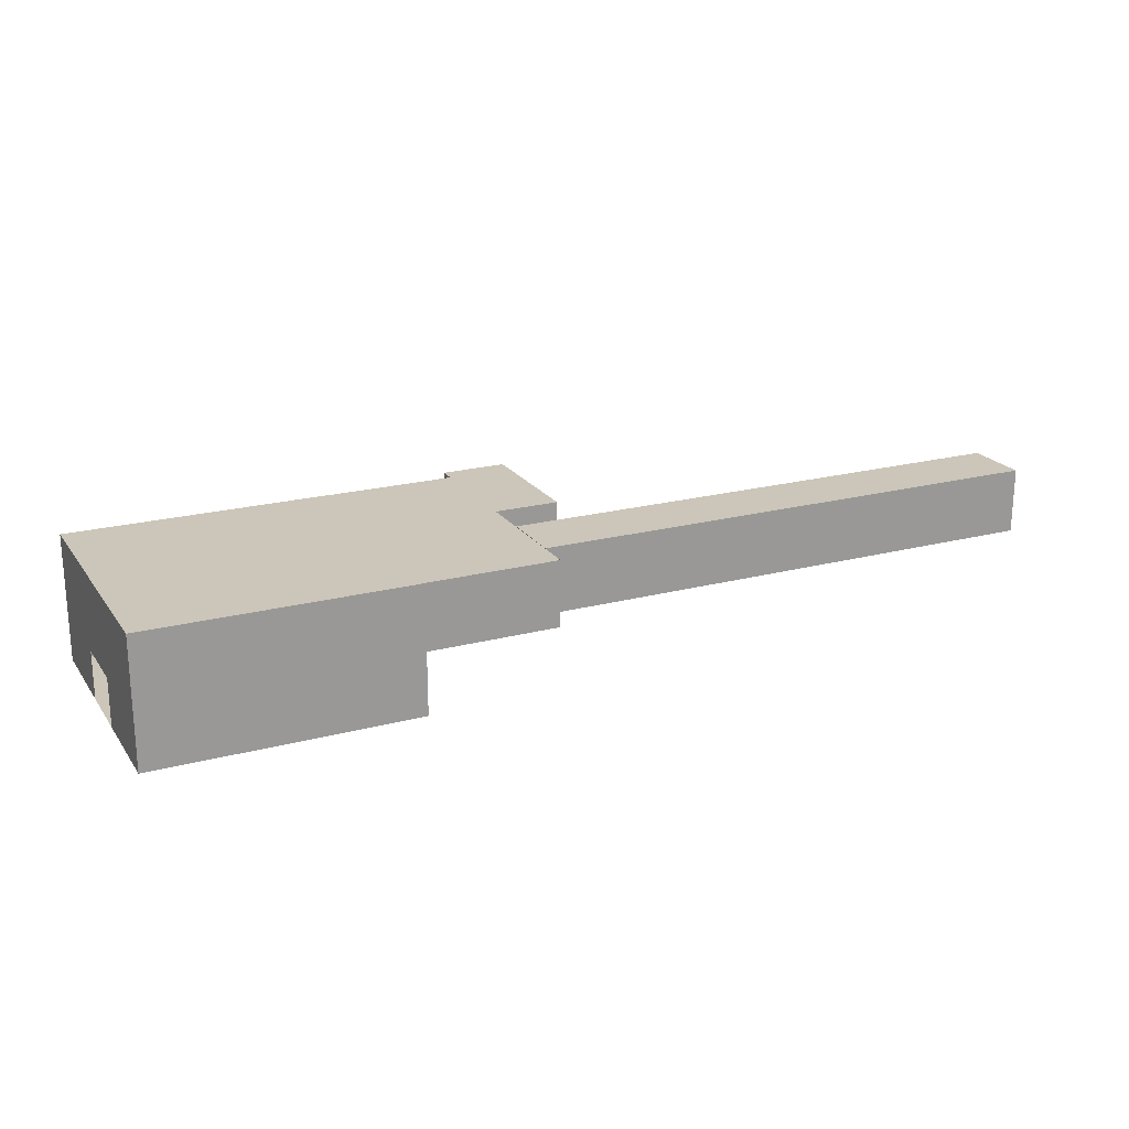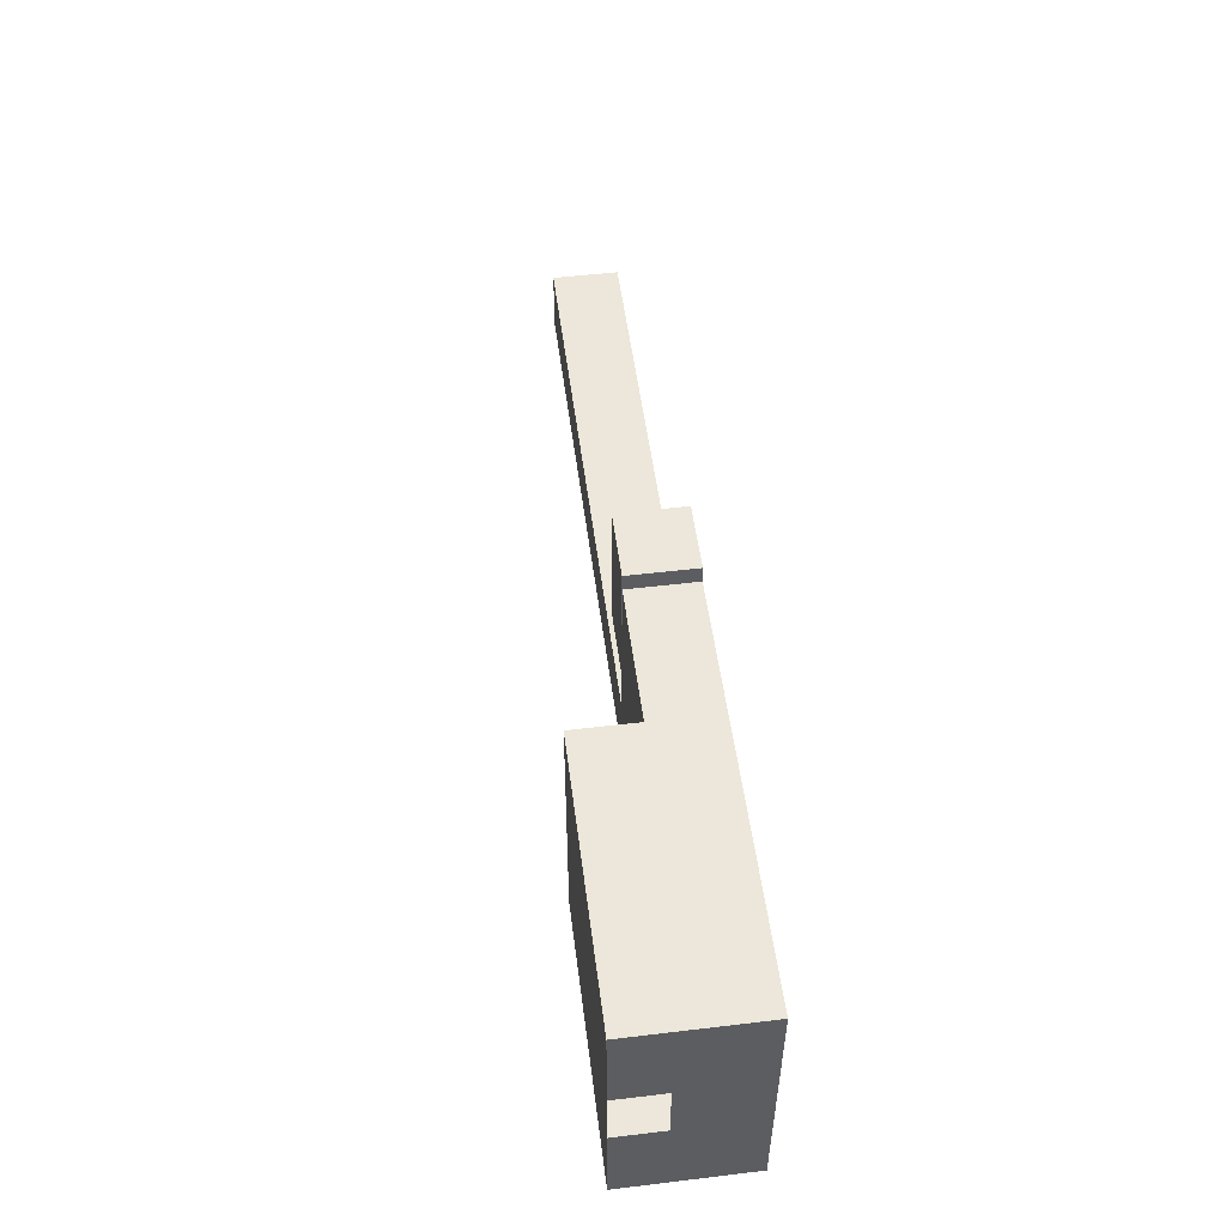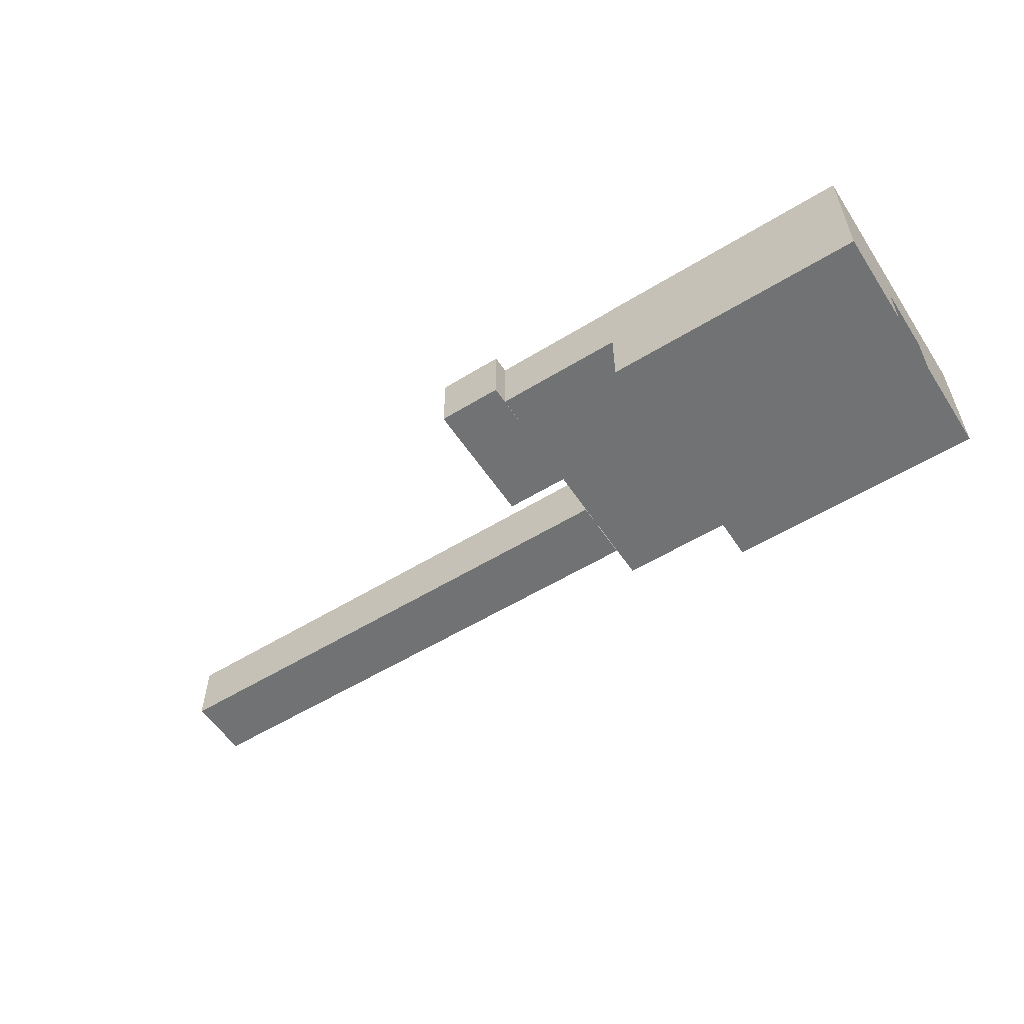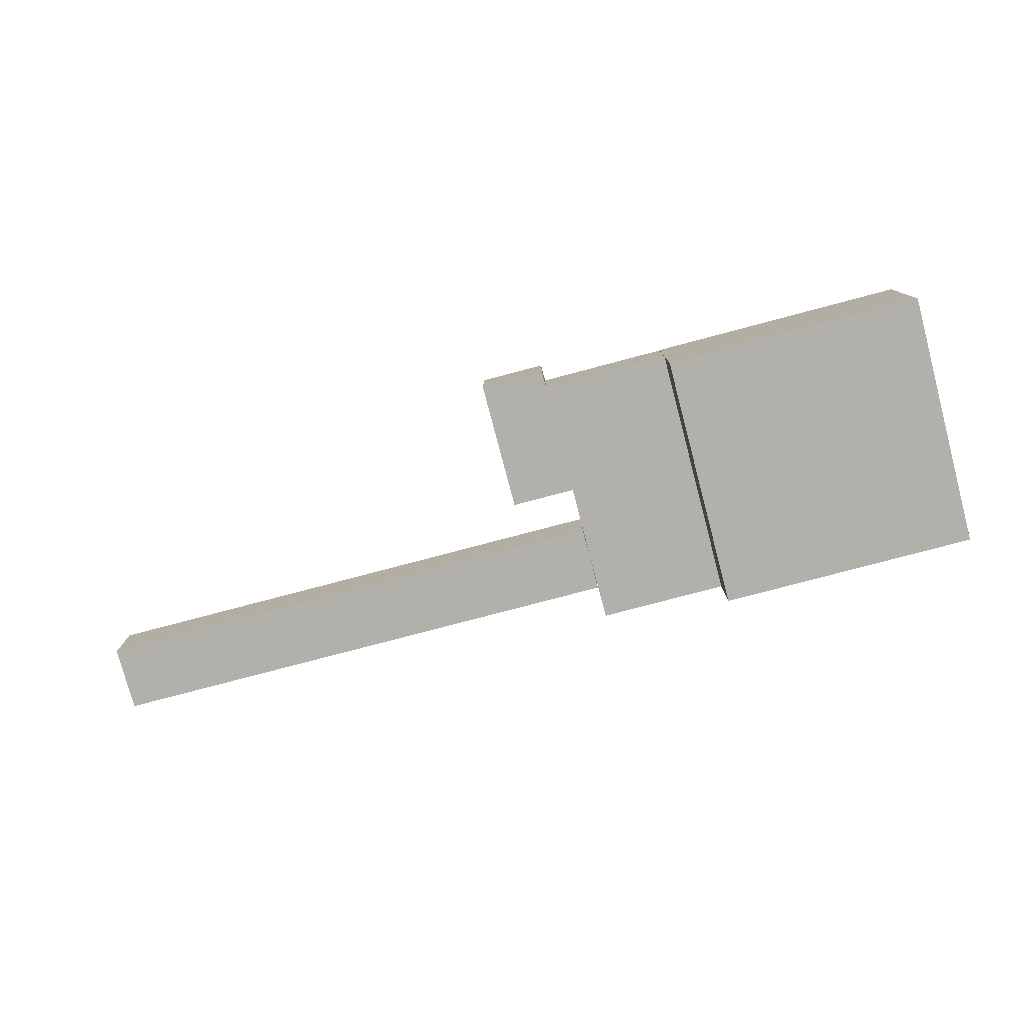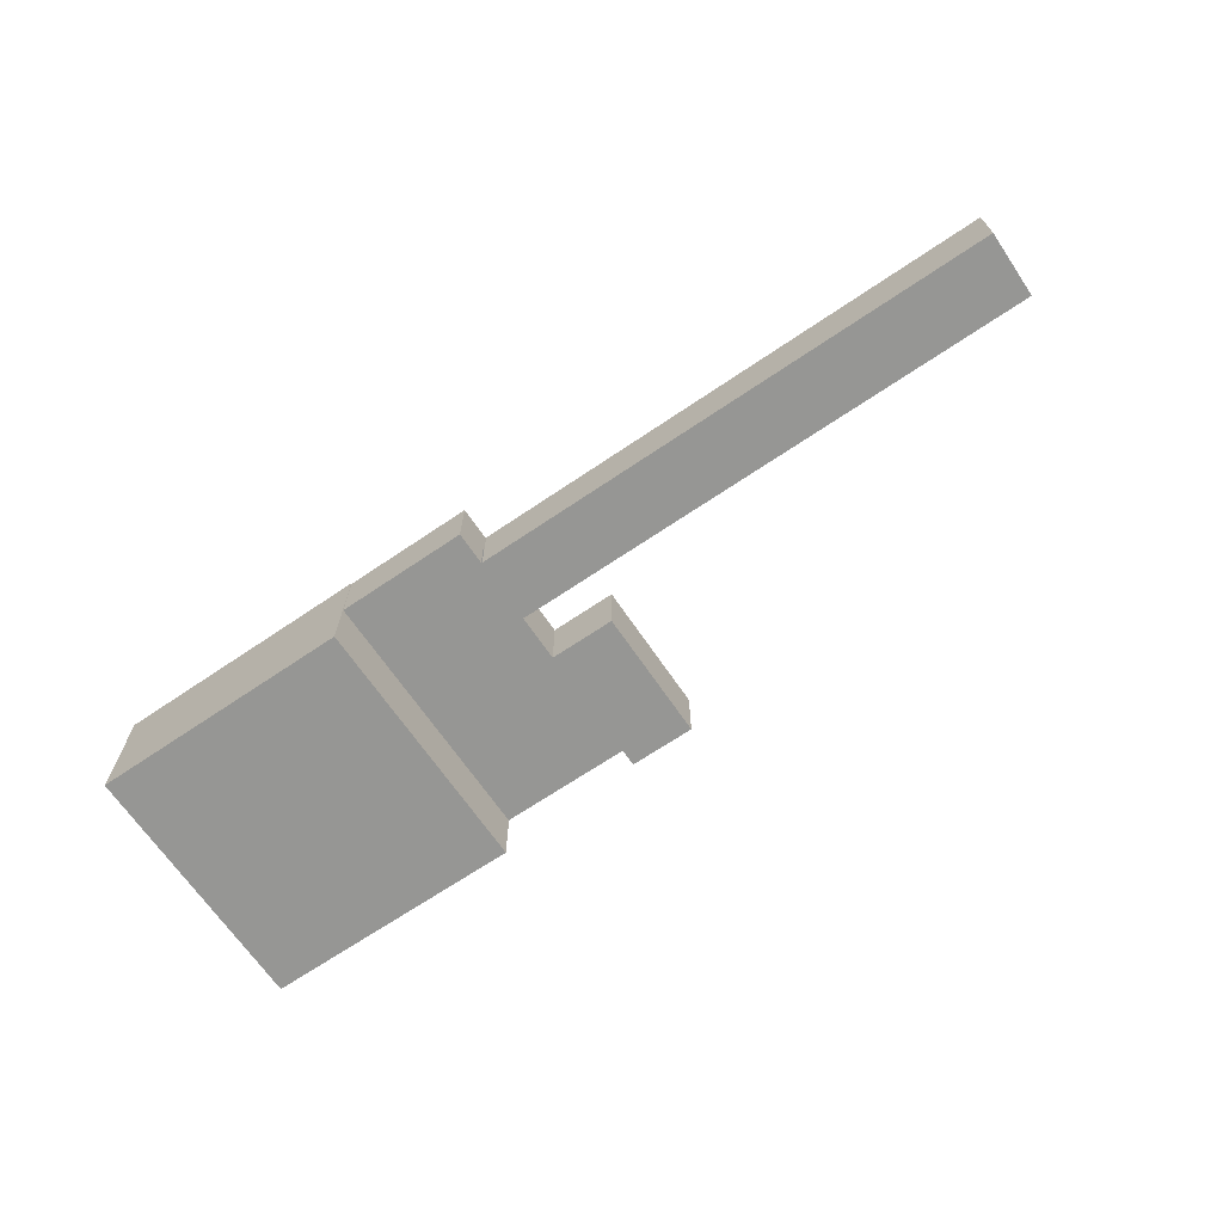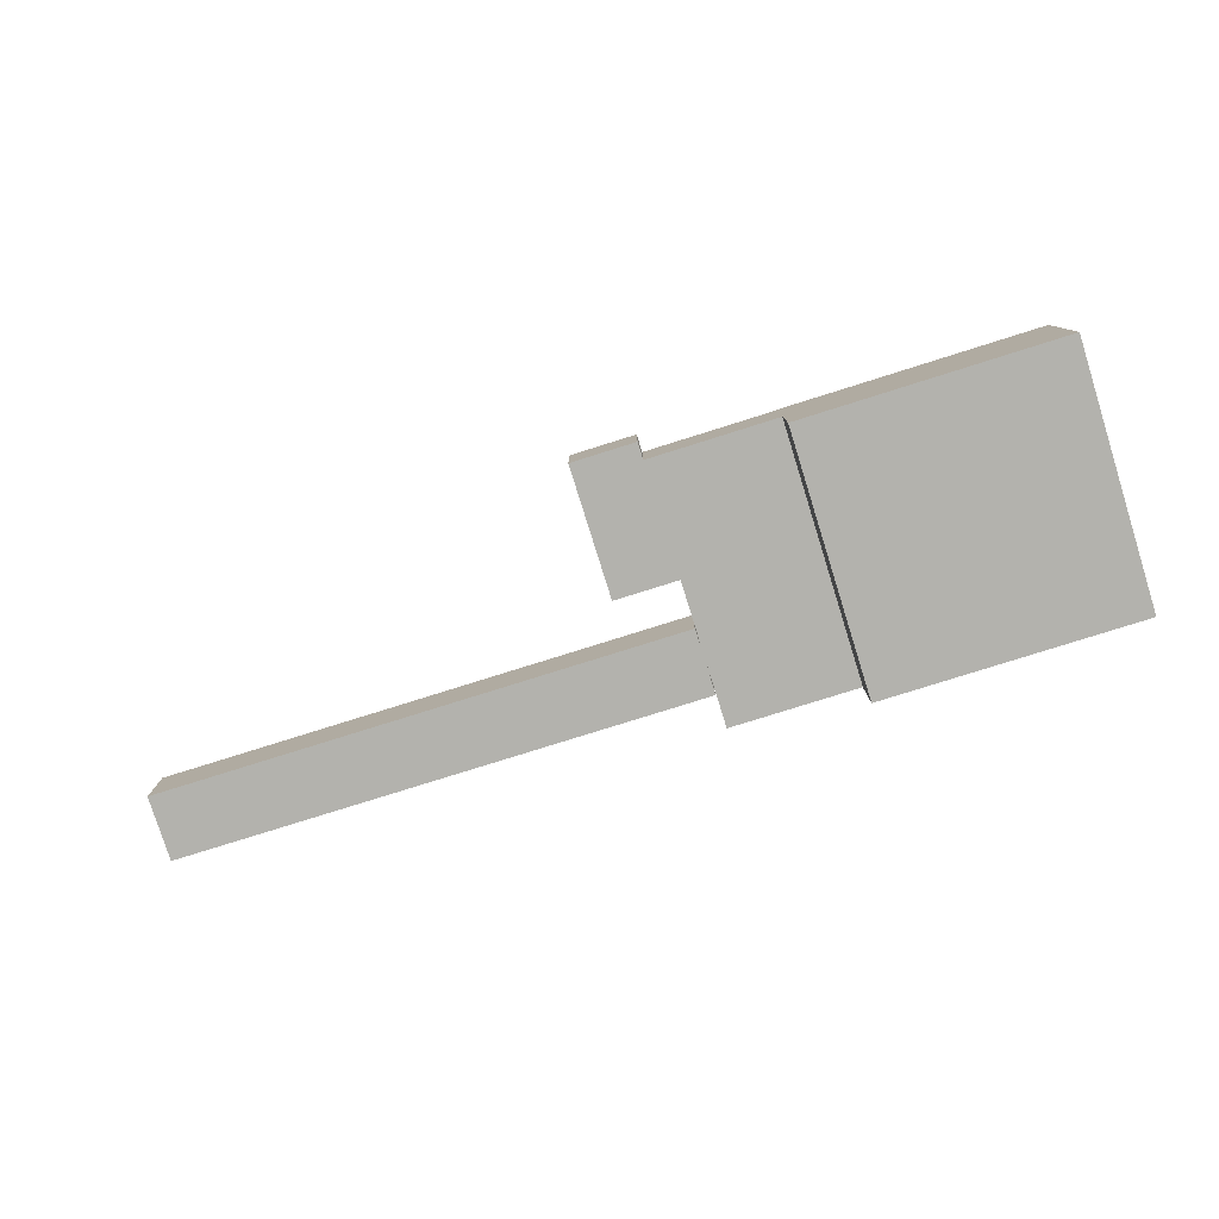
<metadata>
{"format":"obj","ext":"obj","renderer":"f3d","projection":"perspective","resolution":1024,"background":"white","views":[{"elev":21.0,"azim":154.6,"up":"+Y"},{"elev":52.5,"azim":82.7,"up":"+Z"},{"elev":-55.4,"azim":32.9,"up":"+Y"},{"elev":-78.5,"azim":14.8,"up":"+Y"},{"elev":-67.7,"azim":-145.8,"up":"+Y"},{"elev":-79.4,"azim":17.4,"up":"+Y"}]}
</metadata>
<code>
o Cube.004_Cube.006
v -1.51 0.004998 1.06
v -1.51 2.888 1.06
v -1.51 0.004998 -3.906
v -1.51 2.888 -3.906
v -1.25 0.004998 1.06
v -1.25 2.888 1.06
v -1.25 0.004998 -3.906
v -1.25 2.888 -3.906
f 1 2 4 3
f 7 8 6 5
f 5 6 2 1
f 3 4 8 7
f 3 7 5 1
f 8 4 2 6
o Cube.003_Cube.005
v 0.8216 0.004998 3.971
v 0.8216 2.888 3.971
v 0.8216 0.004998 -0.9946
v 0.8216 2.888 -0.9946
v 1.081 0.004998 3.971
v 1.081 2.888 3.971
v 1.081 0.004998 -0.9946
v 1.081 2.888 -0.9946
f 9 10 12 11
f 15 16 14 13
f 13 14 10 9
f 11 12 16 15
f 11 15 13 9
f 16 12 10 14
o Cube.002_Cube.004
v -24.28 1.89 -0.9634
v -24.28 3.89 -0.9634
v -24.28 1.89 -2.963
v -24.28 3.89 -2.963
v -8.019 1.89 -0.9634
v -8.019 3.89 -0.9634
v -8.019 1.89 -2.963
v -8.019 3.89 -2.963
v -8.019 2.89 -2.963
v -8.019 1.89 -1.963
v -8.019 3.89 -1.963
v -8.019 2.89 -0.9634
v -8.019 2.89 -1.963
v -8.019 2.39 -2.963
v -8.019 1.89 -2.463
v -8.019 3.89 -1.463
v -8.019 2.39 -0.9634
v -8.019 3.39 -2.963
v -8.019 1.89 -1.463
v -8.019 3.89 -2.463
v -8.019 3.39 -0.9634
v -8.019 2.89 -1.463
v -8.019 2.89 -2.463
v -8.019 3.39 -1.963
v -8.019 3.39 -2.463
v -8.019 2.39 -2.463
v -8.019 2.39 -1.463
v -8.019 3.39 -1.463
f 17 18 20 19
f 19 20 24 34 25 30 23
f 44 32 22 37
f 21 33 28 37 22 18 17
f 19 23 31 26 35 21 17
f 24 20 18 22 32 27 36
f 43 38 28 33
f 41 36 27 40
f 39 41 40 29
f 25 34 41 39
f 34 24 36 41
f 23 30 42 31
f 30 25 39 42
f 35 43 33 21
f 38 44 37 28
f 29 40 44 38
f 40 27 32 44
o Cube.001_Cube.003
v -9.996 1.887 4.522
v -9.996 3.887 4.522
v -9.996 1.887 0.4788
v -9.996 3.887 0.4788
v -7.996 1.887 4.522
v -7.996 3.887 4.522
v -7.996 1.887 0.4788
v -7.996 3.887 0.4788
v -7.996 2.887 0.4788
v -7.996 1.887 1.479
v -7.996 3.887 1.479
v -7.996 2.887 4.522
v -7.996 2.887 1.479
v -7.996 2.387 0.4788
v -7.996 1.887 0.9788
v -7.996 3.887 1.979
v -7.996 2.387 4.522
v -7.996 3.387 0.4788
v -7.996 1.887 1.979
v -7.996 3.887 0.9788
v -7.996 3.387 4.522
v -7.996 2.887 1.979
v -7.996 2.887 0.9788
v -7.996 3.387 1.479
v -7.996 3.387 0.9788
v -7.996 2.387 0.9788
v -7.996 2.387 1.979
v -7.996 3.387 1.979
f 45 46 48 47
f 47 48 52 62 53 58 51
f 72 60 50 65
f 49 61 56 65 50 46 45
f 47 51 59 54 63 49 45
f 52 48 46 50 60 55 64
f 71 66 56 61
f 69 64 55 68
f 67 69 68 57
f 53 62 69 67
f 62 52 64 69
f 51 58 70 59
f 58 53 67 70
f 63 71 61 49
f 66 72 65 56
f 57 68 72 66
f 68 55 60 72
o Cube_Cube.002
v -7.999 1.894 3.989
v -7.999 3.894 3.989
v -7.999 1.894 -3.981
v -7.999 3.894 -3.981
v -3.999 1.894 3.989
v -3.999 3.894 3.989
v -3.999 1.894 -3.981
v -3.999 3.894 -3.981
v -3.999 2.894 -3.981
v -3.999 1.894 0.003772
v -3.999 3.894 0.003772
v -3.999 2.894 3.989
v -3.999 2.894 0.003772
v -3.999 2.394 -3.981
v -3.999 1.894 -1.989
v -3.999 3.894 1.996
v -3.999 2.394 3.989
v -3.999 3.394 -3.981
v -3.999 1.894 1.996
v -3.999 3.894 -1.989
v -3.999 3.394 3.989
v -7.999 2.894 3.989
v -3.999 2.894 -1.989
v -3.999 2.394 0.003772
v -3.999 3.394 0.003772
v -3.999 3.394 -1.989
v -3.999 2.394 -1.989
v -3.999 2.394 1.996
v -3.999 3.394 1.996
v -3.999 3.894 2.993
v -3.999 3.144 3.989
v -3.999 2.894 2.993
v -3.999 3.144 0.003772
v -3.999 3.894 1
v -3.999 2.644 3.989
v -3.999 3.644 3.989
v -3.999 2.894 1
v -3.999 2.644 0.003772
v -3.999 3.644 0.003772
v -3.999 2.394 2.993
v -3.999 2.394 1
v -7.999 1.894 0.964
v -3.999 3.394 2.993
v -3.999 3.394 1
v -7.999 3.894 0.003772
v -3.999 3.644 1.996
v -3.999 3.644 1
v -3.999 3.144 1
v -3.999 3.144 2.993
v -3.999 2.644 1
v -3.999 2.644 2.993
v -3.999 3.644 2.993
v -7.999 2.894 -3.981
v -7.999 2.894 0.003772
v -7.999 1.894 1.996
v -7.999 3.394 3.989
v -7.999 3.894 -1.989
v -7.999 2.394 -3.981
v -7.999 2.894 1.996
v -7.999 3.894 1.996
v -7.999 2.894 -1.989
v -7.999 3.394 -3.981
v -7.999 3.394 0.003772
v -7.999 2.394 0.964
v -7.999 1.897 3.989
v -7.999 1.894 -1.989
v -7.999 3.394 1.996
v -7.999 3.394 -1.989
v -7.999 2.144 -3.981
v -7.999 2.894 -2.985
v -7.999 2.144 0.964
v -7.999 1.894 -0.9925
v -7.999 2.644 -3.981
v -7.999 2.894 -0.9925
v -7.999 2.644 0.964
v -7.999 1.894 -2.985
v -7.999 2.394 -2.985
v -7.999 2.394 -0.9925
v -7.999 2.644 -0.9925
v -7.999 2.144 -0.9925
v -7.999 2.144 -2.985
v -7.999 2.644 -2.985
v -7.999 2.894 1
v -7.999 2.644 3.989
v -7.999 2.894 2.003
v -7.999 2.519 0.964
v -7.999 1.897 2.003
v -7.999 2.891 0.964
v -7.999 2.644 2.003
f 140 129 76 134
f 75 141 130 145 125 134 76 80 90 81 86 79
f 124 102 78 108
f 77 89 107 84 103 93 108 78 74 128 94 156 137 73
f 75 79 87 82 91 77 73 127 114 144 138 148
f 80 76 129 117 132 74 78 102 88 106 83 92
f 123 104 84 107
f 99 95 85 110 96
f 98 92 83 111 97
f 95 98 97 105 85
f 81 90 98 95
f 90 80 92 98
f 87 99 96 82
f 79 86 99 87
f 86 81 95 99
f 91 100 112 89 77
f 82 96 113 100 91
f 131 139 135 126 155
f 121 115 93 103
f 94 128 139 131 157
f 119 106 88 118
f 116 119 118 101
f 97 111 119 116
f 111 83 106 119
f 85 105 120 109
f 105 97 116 120
f 104 121 103 84
f 128 74 132 139
f 154 142 125 145
f 96 110 122 113
f 110 85 109 122
f 112 123 107 89
f 139 132 117 135
f 115 124 108 93
f 101 118 124 115
f 118 88 102 124
f 153 149 130 141
f 133 140 134 125 142
f 126 135 140 133 146
f 135 117 129 140
f 136 158 147 151 150
f 147 160 126 146 151
f 114 143 152 144
f 143 136 150 152
f 148 153 141 75
f 149 154 145 130
f 137 156 161 159
f 156 94 157 161
o Plane
v 4 0.9641 2
v 4 2.917 2
v 4 0.9641 -2
v 4 2.917 -2
v 4 2.917 0
v 4 0.9641 -4
v 4 -0.01262 -2
v 4 3.894 2
v 4 0.9641 4
v 4 2.917 4
v 4 3.894 -2
v 4 -0.01262 2
v 4 1.941 -2
v 4 1.941 2
v 4 2.917 -4
v 4 1.941 0
v 4 1.941 -4
v 4 -0.01262 -0.1639
v 4 3.894 0
v 4 1.941 4
v 4 3.894 -4
v 4 -0.01262 -4
v 4 3.894 4
v 4 -0.01262 4
v -4 3.894 -4
v -4 -0.01262 -4
v -4 3.894 4
v -4 -0.01262 4
v 4 1.941 -1
v 4 1.452 0
v 4 1.941 1
v 4 -0.01262 -1
v 4 -0.01262 1
v 4 0.9641 -1
v 4 0.4757 -2
v 4 1.452 -2
v 4 0.9641 1
v 4 0.4757 2
v 4 1.452 2
v 4 1.452 1
v 4 0.4757 1
v 4 0.4757 -1
v 4 1.452 -1
v -4 1.941 -4
v -4 3.894 0
v -4 1.941 4
v -4 -0.01262 0
v -4 1.941 0
v -4 0.9641 -4
v -4 3.894 -2
v -4 2.917 4
v -4 -0.01262 2
v -4 2.917 -4
v -4 3.894 2
v -4 0.9641 4
v -4 -0.01262 -2
v -4 1.941 -2
v -4 1.941 2
v -4 0.9641 0
v -4 2.917 0
v -4 0.9641 2
v -4 0.9641 -2
v -4 2.917 -2
v -4 3.406 4
v -4 3.894 1
v -4 1.941 1
v -4 2.429 0
v -4 2.429 4
v -4 3.894 3
v -4 1.941 3
v -4 3.406 0
v -4 2.917 1
v -4 2.917 3
v -4 3.406 2
v -4 3.406 3
v -4 2.429 3
v -4 2.429 1
v -4 3.406 1
f 162 200 175 181 170
f 187 183 168 193 179 194 173 185 189 213 208 217
f 187 210 205 214 186 182 176 178 167 183
f 224 211 186 214
f 185 170 181 171 184 188 225 212 229 207 216 189
f 182 186 211 206 226 215 230 188 184 169 180 172
f 163 169 184 171
f 204 190 177 191
f 165 172 180 166
f 174 165 166 177 190
f 178 176 165 174
f 176 182 172 165
f 183 167 164 196 168
f 167 178 174 197 164
f 175 163 171 181
f 177 166 163 175 192
f 166 180 169 163
f 173 199 162 170 185
f 202 198 162 199
f 201 192 175 200
f 198 201 200 162
f 191 177 192 201
f 194 202 199 173
f 168 196 203 193
f 196 164 195 203
f 164 197 204 195
f 197 174 190 204
f 223 218 205 210
f 222 219 227 209 220
f 239 226 206 232
f 238 233 221 228
f 236 230 215 235
f 213 222 220 208
f 189 216 222 213
f 216 207 231 219 222
f 217 223 210 187
f 208 220 223 217
f 220 209 218 223
f 218 224 214 205
f 209 228 221 224 218
f 221 232 206 211 224
f 212 225 236 234
f 225 188 230 236
f 207 229 237 231
f 229 212 234 237
f 227 238 228 209
f 233 239 232 221
f 235 215 226 239

</code>
